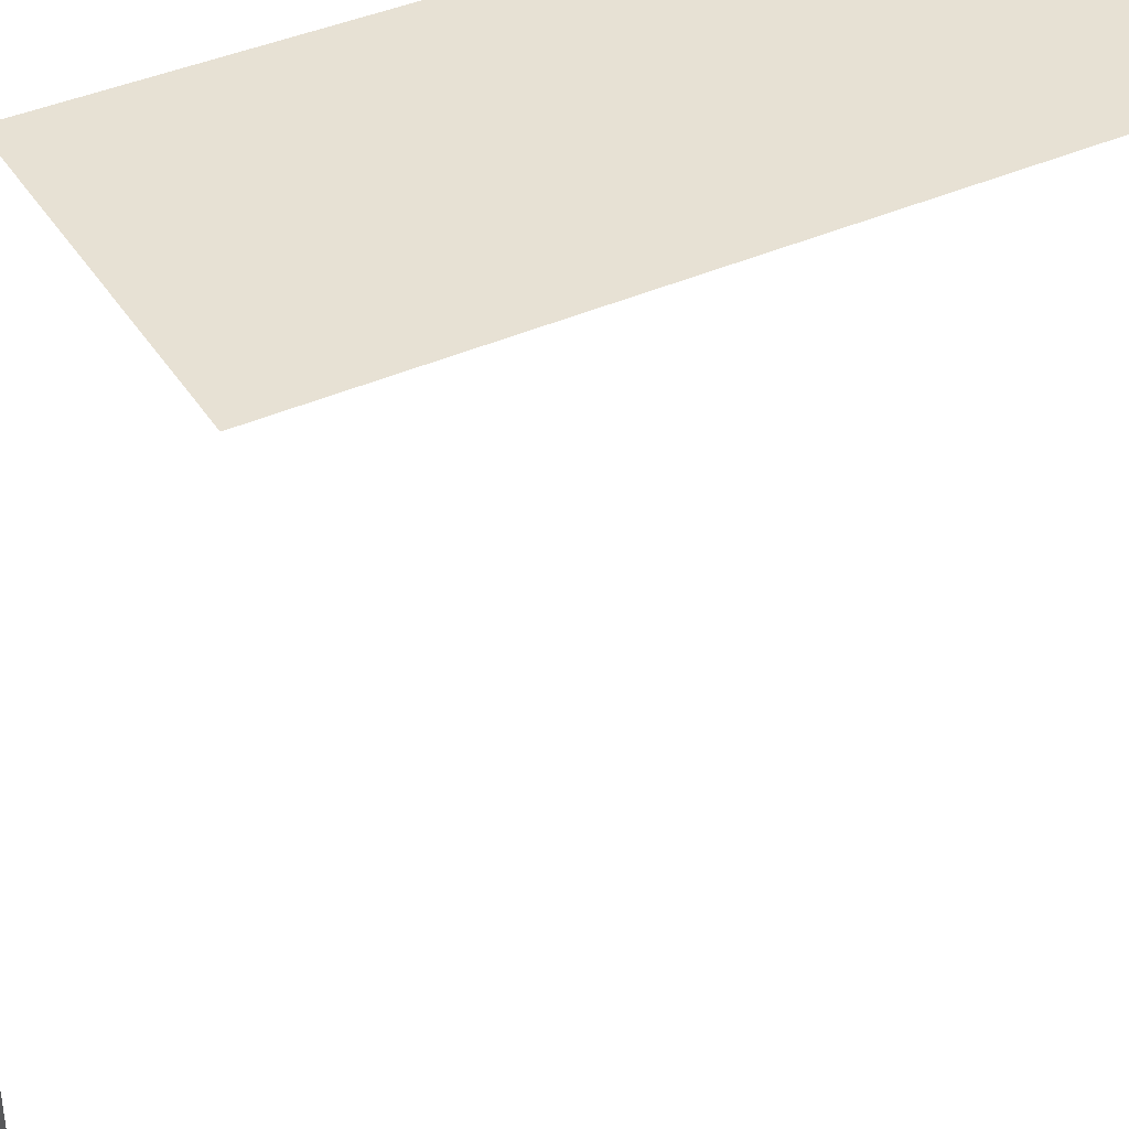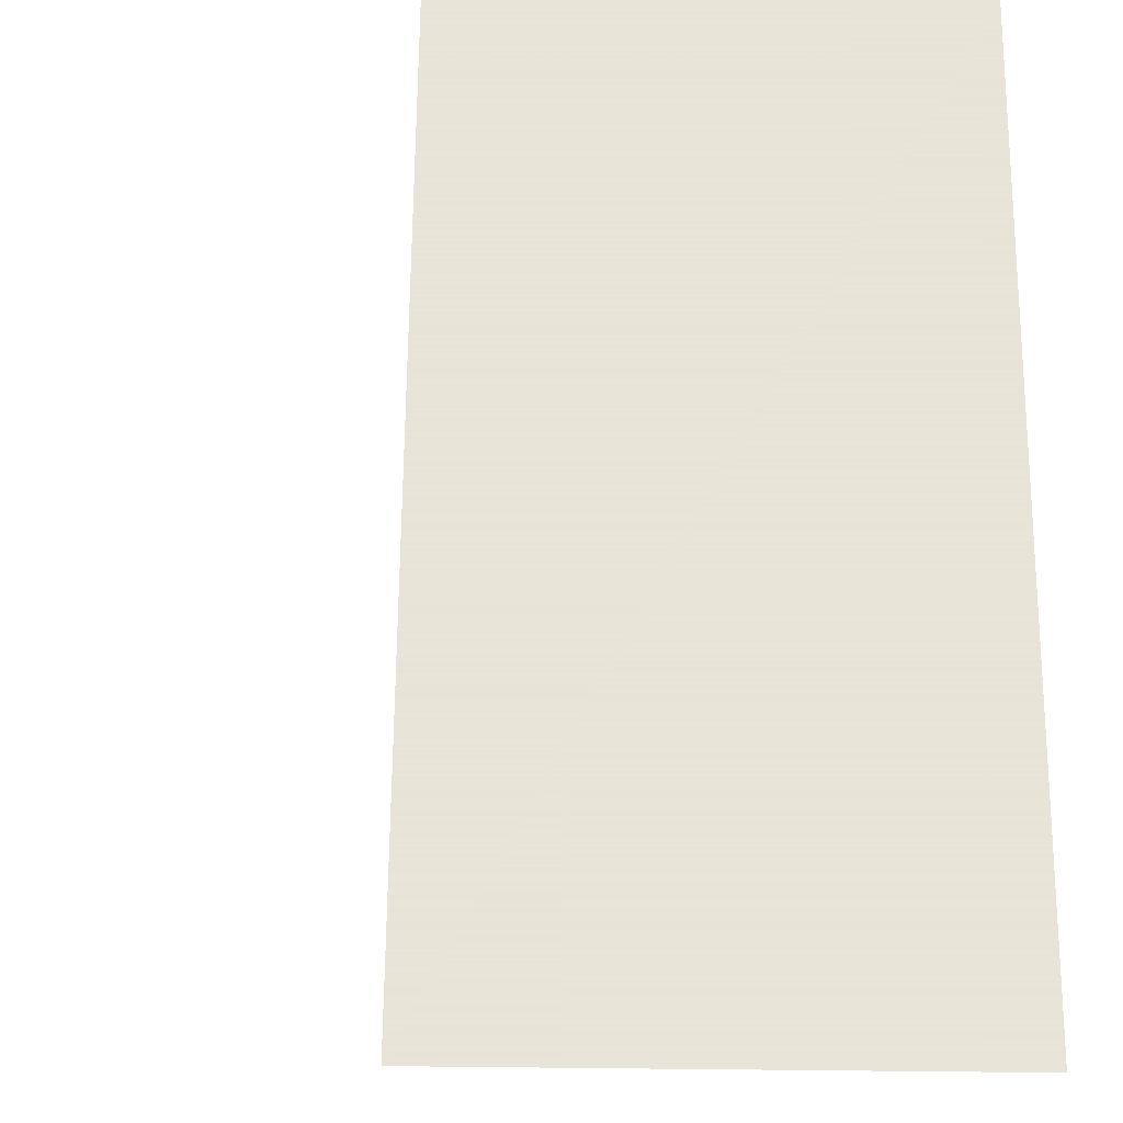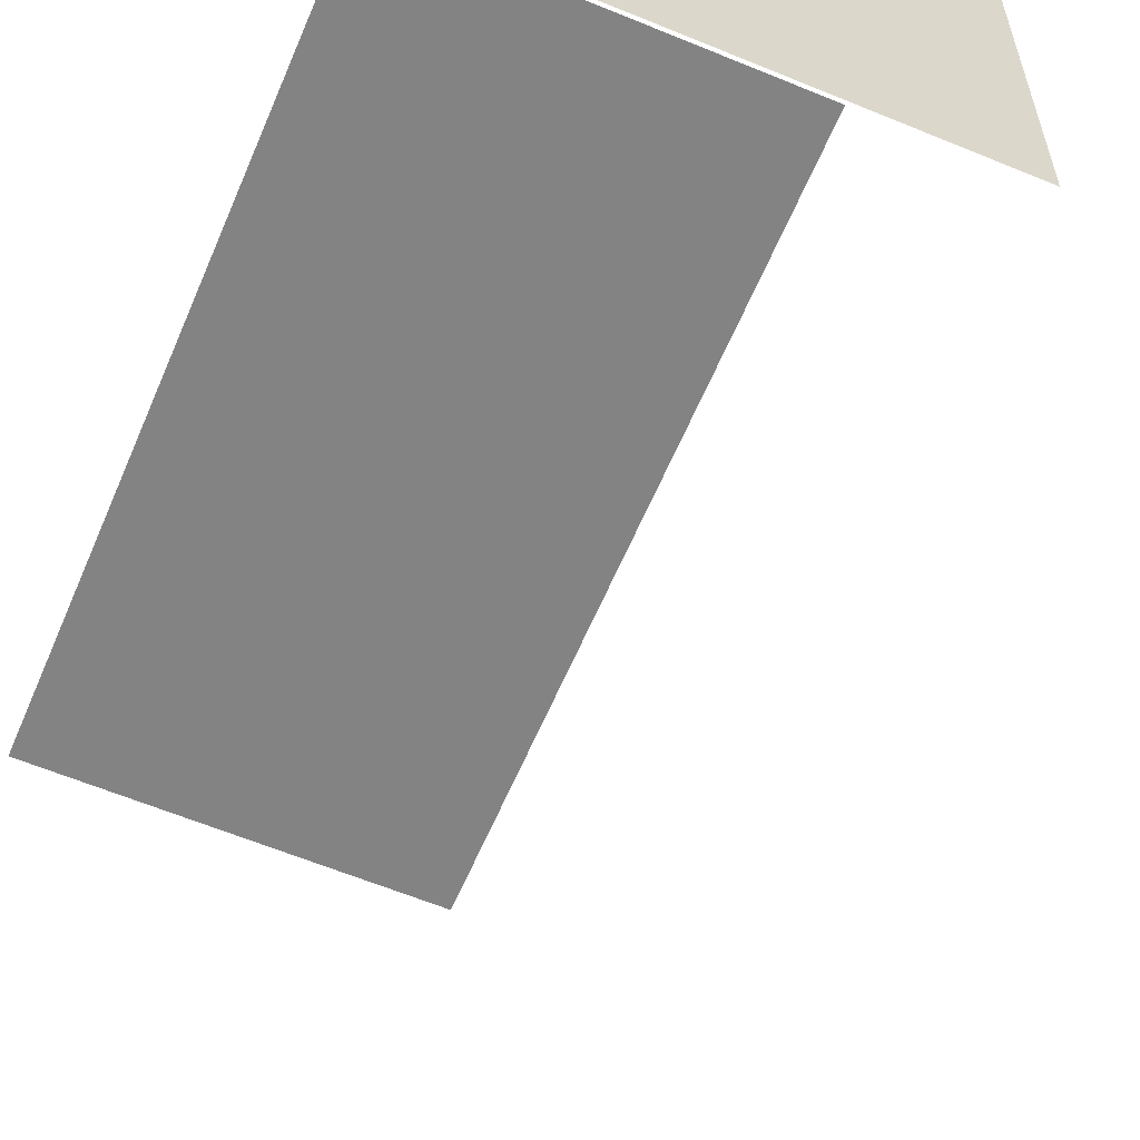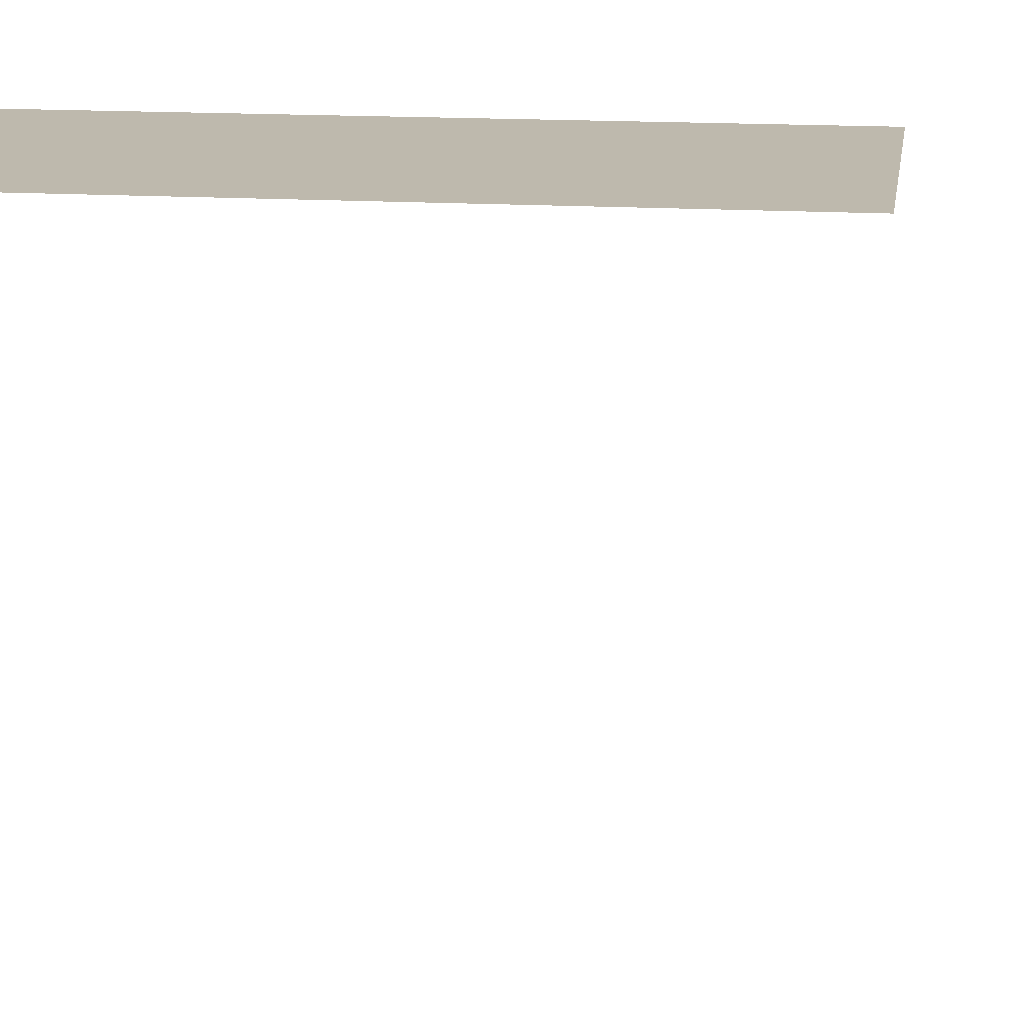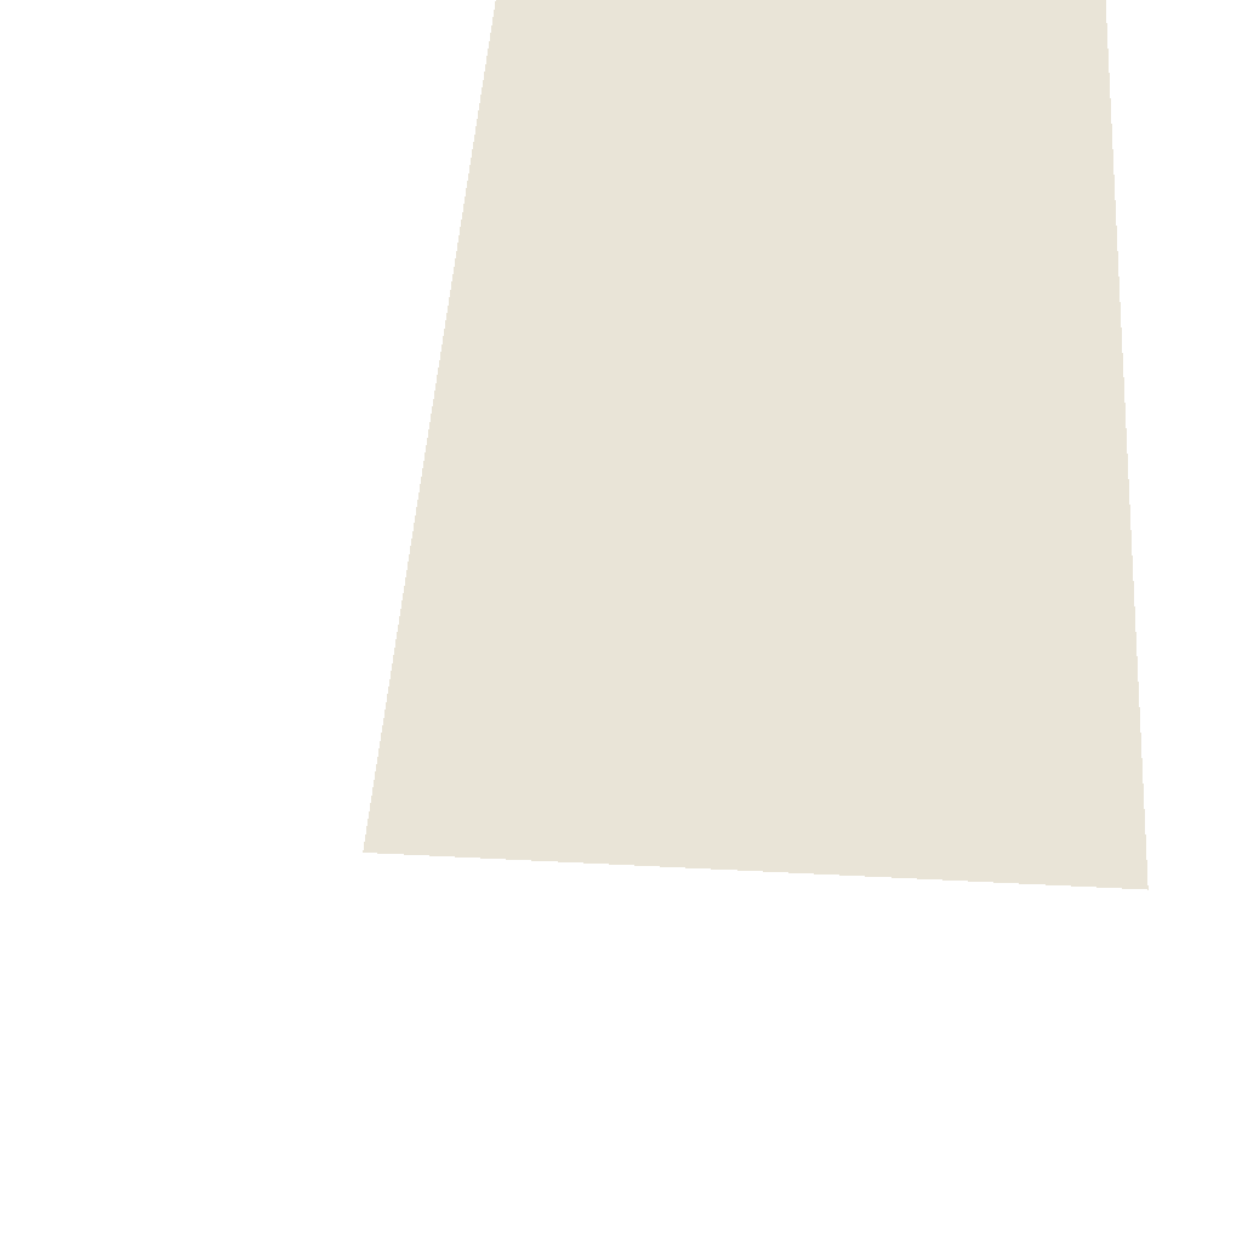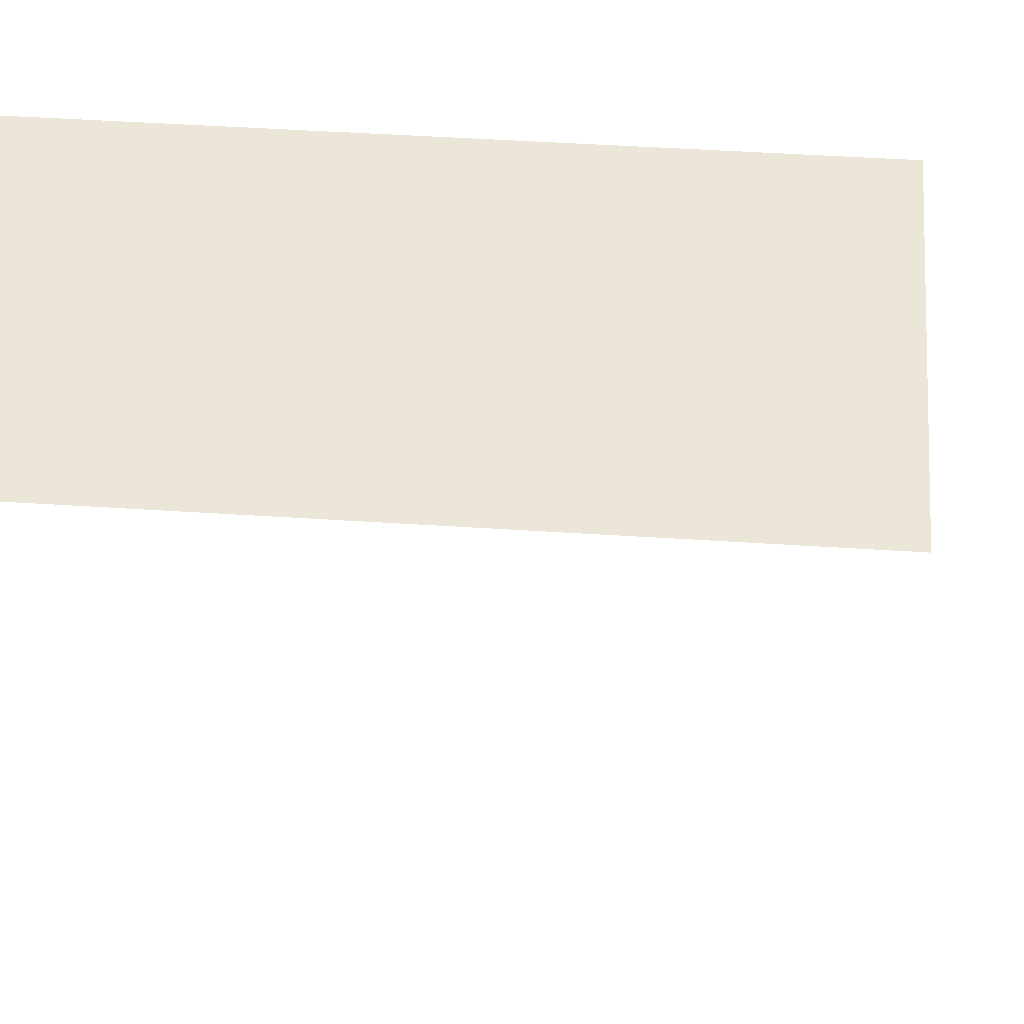
<metadata>
{"format":"obj","ext":"obj","renderer":"f3d","projection":"perspective","resolution":1024,"background":"white","views":[{"elev":39.6,"azim":60.7,"up":"+Y"},{"elev":61.4,"azim":-179.4,"up":"+Y"},{"elev":-61.1,"azim":-22.9,"up":"+Y"},{"elev":15.3,"azim":-82.1,"up":"+Y"},{"elev":43.2,"azim":-176.3,"up":"+Y"},{"elev":46.5,"azim":-85.7,"up":"+Y"}]}
</metadata>
<code>
v 0 0 0.25
v 0 0.25 0
v 0 0.25 -1
v 0 -0.5 0.25
v 0.25 0 0.25
v 0.25 0.25 0
v 0.25 0.25 -1
v 0.25 -0.5 0.25
v -0.5 0 0.25
v -0.5 0.25 0
v -0.5 0.25 -1
v -0.5 -0.5 0.25
f 4 12 9
f 4 9 1
f 3 11 10
f 3 10 2
f 8 8 5
f 8 5 5
f 7 7 6
f 7 6 6

</code>
